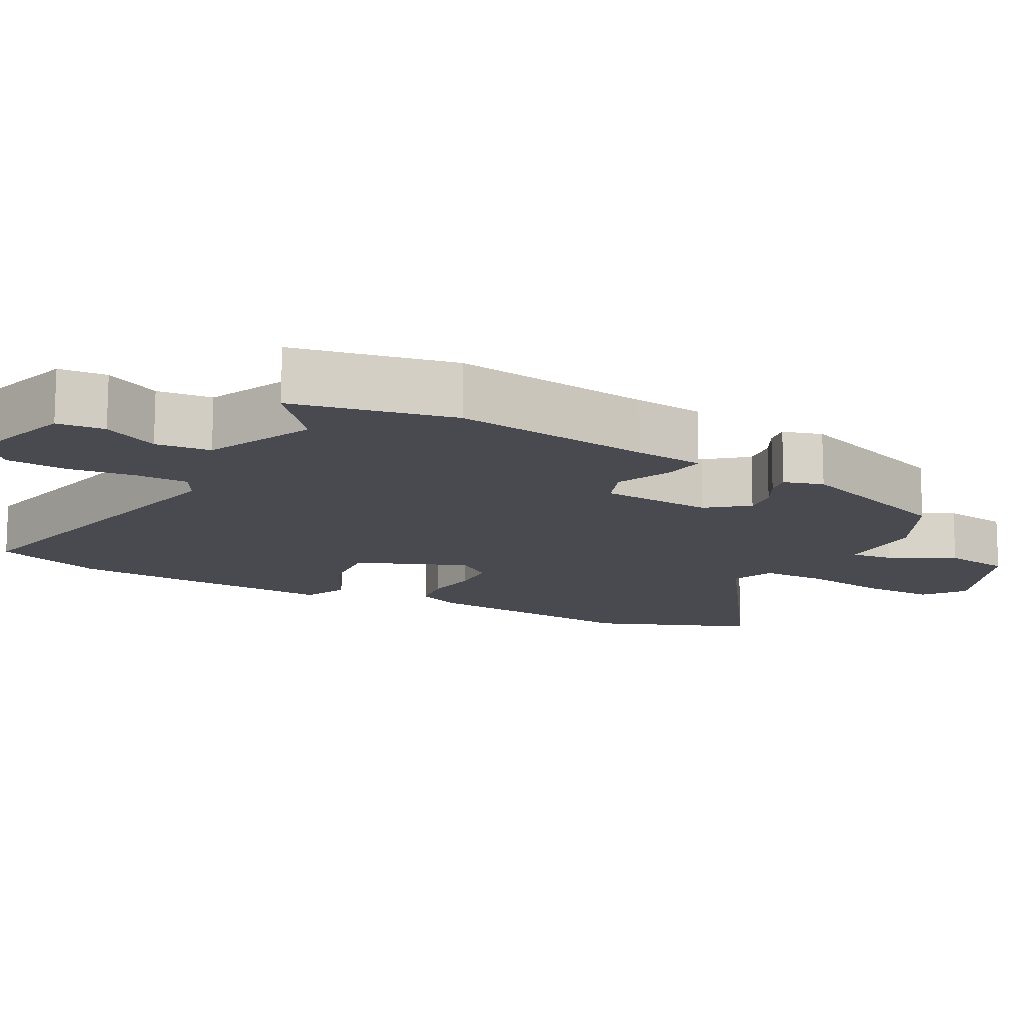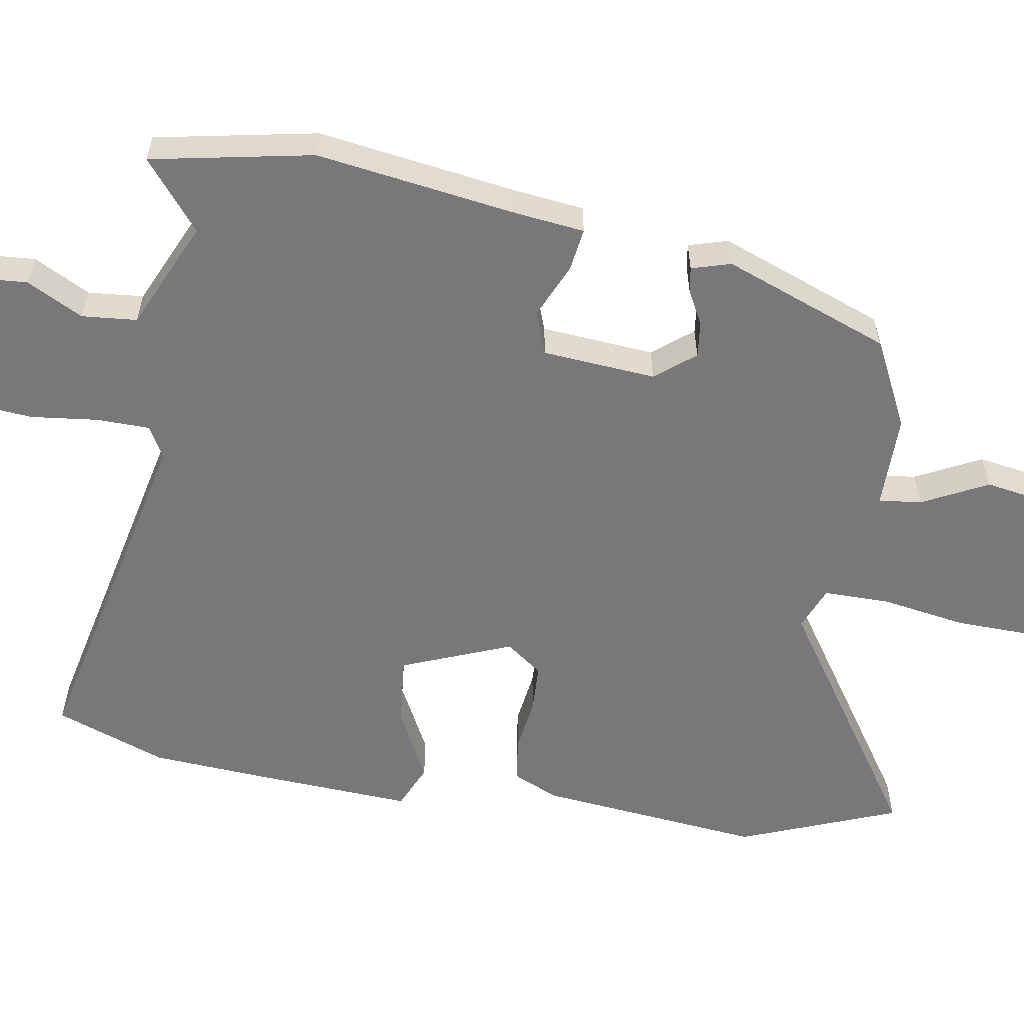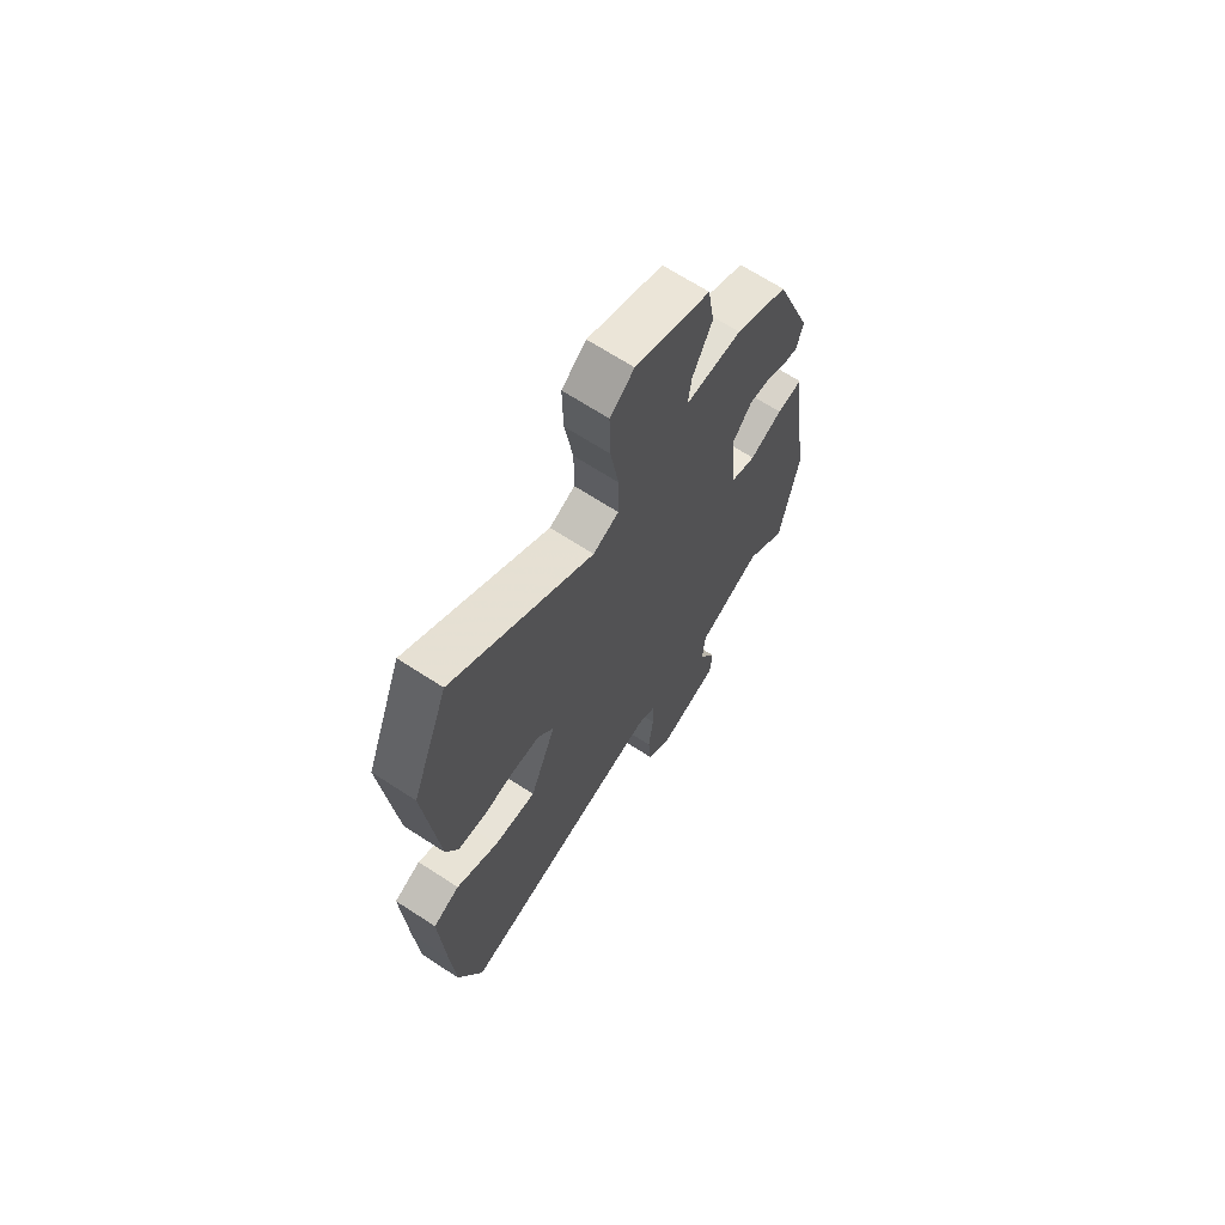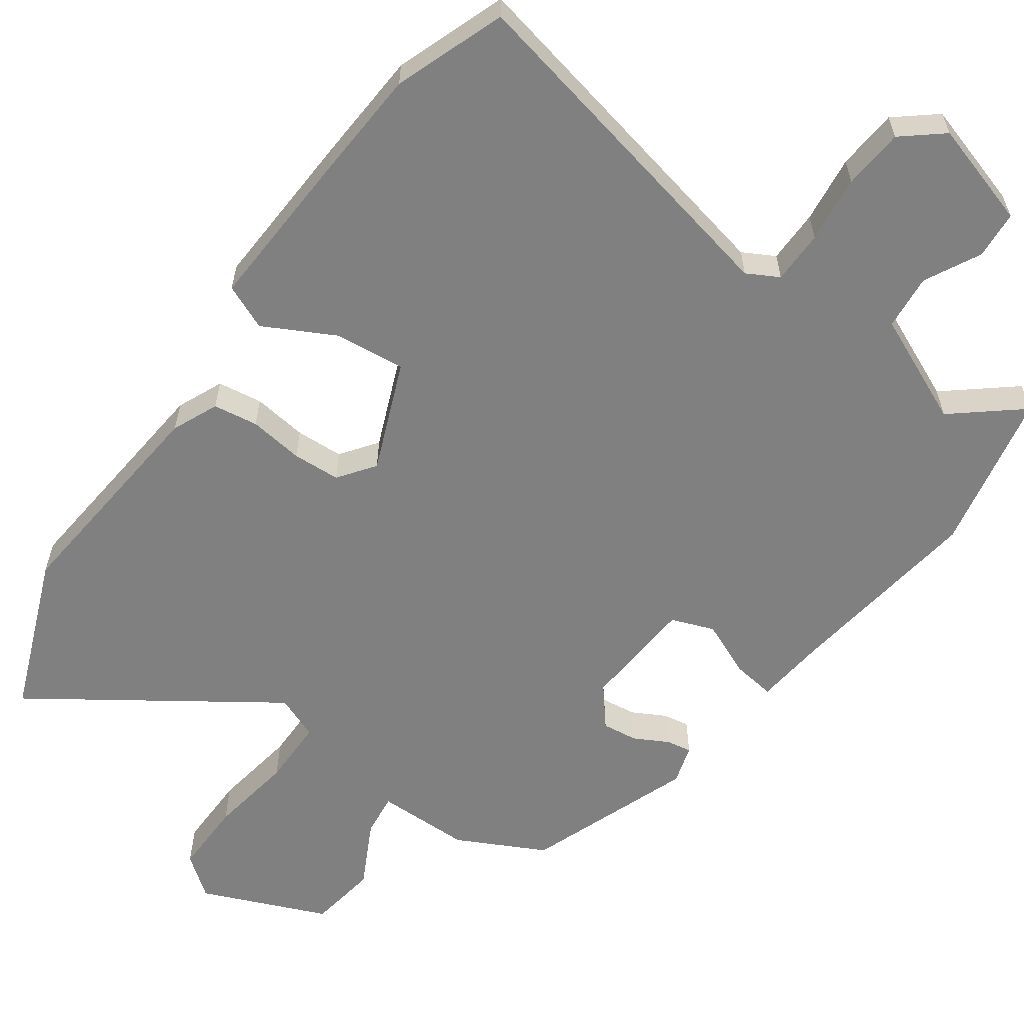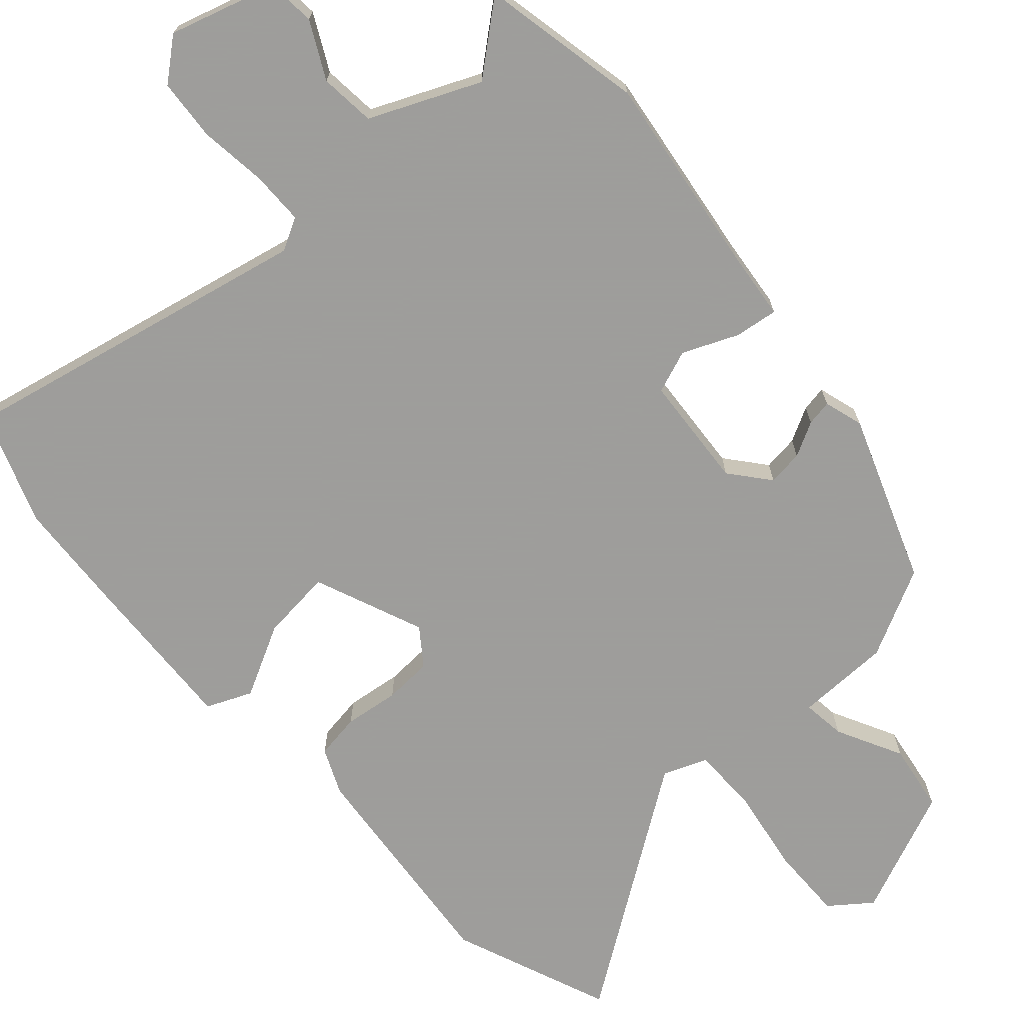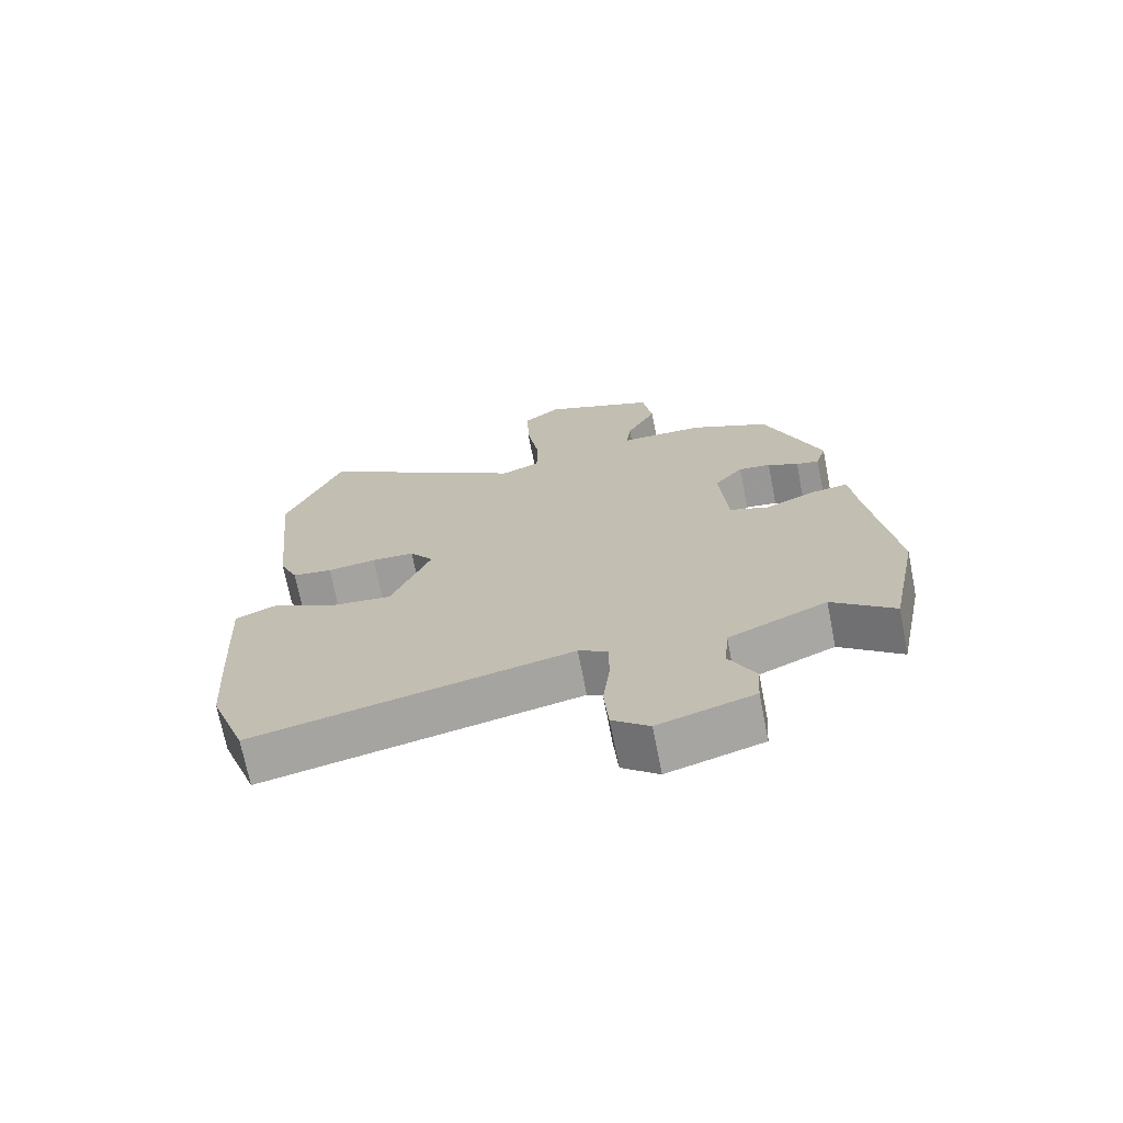
<metadata>
{"format":"obj","ext":"obj","renderer":"f3d","projection":"perspective","resolution":1024,"background":"white","views":[{"elev":-13.5,"azim":-118.3,"up":"+Y"},{"elev":-57.5,"azim":-99.7,"up":"+Y"},{"elev":67.6,"azim":123.1,"up":"+Z"},{"elev":-60.0,"azim":144.7,"up":"+Y"},{"elev":-70.7,"azim":-138.0,"up":"+Y"},{"elev":-71.0,"azim":-168.8,"up":"+Z"}]}
</metadata>
<code>
v -0.485 0.07 -0.576
v -0.529 0.07 -0.354
v -0.49 0.07 -0.08
v -0.479 0.07 0.017
v -0.42 0.07 0.009
v -0.344 0.07 -0.024
v -0.285 0.07 -0.002
v -0.273 0.07 0.154
v -0.317 0.07 0.208
v -0.366 0.07 0.202
v -0.413 0.07 0.177
v -0.448 0.07 0.171
v -0.464 0.07 0.225
v -0.378 0.07 0.454
v -0.257 0.07 0.515
v -0.127 0.07 0.516
v -0.134 0.07 0.575
v -0.18 0.07 0.665
v -0.165 0.07 0.759
v 0.008 0.07 0.831
v 0.064 0.07 0.788
v 0.062 0.07 0.687
v 0.043 0.07 0.57
v 0.043 0.07 0.478
v 0.103 0.07 0.454
v 0.43 0.07 0.676
v 0.516 0.07 0.459
v 0.485 0.07 0.149
v 0.457 0.07 0.086
v 0.395 0.07 0.077
v 0.32 0.07 0.087
v 0.254 0.07 0.084
v 0.217 0.07 0.034
v 0.278 0.07 -0.117
v 0.376 0.07 -0.107
v 0.474 0.07 -0.056
v 0.536 0.07 -0.083
v 0.524 0.07 -0.308
v 0.514 0.07 -0.462
v 0.458 0.07 -0.615
v -0.027 0.07 -0.509
v -0.071 0.07 -0.533
v -0.072 0.07 -0.606
v -0.061 0.07 -0.699
v -0.068 0.07 -0.783
v -0.124 0.07 -0.829
v -0.269 0.07 -0.785
v -0.274 0.07 -0.719
v -0.234 0.07 -0.642
v -0.241 0.07 -0.566
v -0.391 0.07 -0.499
v -0.485 0 -0.576
v -0.529 0 -0.354
v -0.49 0 -0.08
v -0.479 0 0.017
v -0.42 0 0.009
v -0.344 0 -0.024
v -0.285 0 -0.002
v -0.273 0 0.154
v -0.317 0 0.208
v -0.366 0 0.202
v -0.413 0 0.177
v -0.448 0 0.171
v -0.464 0 0.225
v -0.378 0 0.454
v -0.257 0 0.515
v -0.127 0 0.516
v -0.134 0 0.575
v -0.18 0 0.665
v -0.165 0 0.759
v 0.008 0 0.831
v 0.064 0 0.788
v 0.062 0 0.687
v 0.043 0 0.57
v 0.043 0 0.478
v 0.103 0 0.454
v 0.43 0 0.676
v 0.516 0 0.459
v 0.485 0 0.149
v 0.457 0 0.086
v 0.395 0 0.077
v 0.32 0 0.087
v 0.254 0 0.084
v 0.217 0 0.034
v 0.278 0 -0.117
v 0.376 0 -0.107
v 0.474 0 -0.056
v 0.536 0 -0.083
v 0.524 0 -0.308
v 0.514 0 -0.462
v 0.458 0 -0.615
v -0.027 0 -0.509
v -0.071 0 -0.533
v -0.072 0 -0.606
v -0.061 0 -0.699
v -0.068 0 -0.783
v -0.124 0 -0.829
v -0.269 0 -0.785
v -0.274 0 -0.719
v -0.234 0 -0.642
v -0.241 0 -0.566
v -0.391 0 -0.499
f 46 47 48 49
f 46 49 50
f 43 44 45 46
f 42 43 46 50
f 41 42 50 51
f 39 40 41
f 38 39 41 51
f 35 36 37 38
f 34 35 38 51
f 28 29 30 31
f 28 31 32
f 25 26 27 28
f 24 25 28 32
f 20 21 22 23
f 20 23 24
f 17 18 19 20
f 16 17 20 24
f 10 11 12 13
f 9 10 13 14
f 8 9 14 15
f 3 4 5 6
f 3 6 7
f 51 1 2 3
f 33 34 51 3
f 8 15 16 24
f 7 8 24 32
f 3 7 32 33
f 100 99 98 97
f 101 100 97
f 97 96 95 94
f 101 97 94 93
f 102 101 93 92
f 92 91 90
f 102 92 90 89
f 89 88 87 86
f 102 89 86 85
f 82 81 80 79
f 83 82 79
f 79 78 77 76
f 83 79 76 75
f 74 73 72 71
f 75 74 71
f 71 70 69 68
f 75 71 68 67
f 64 63 62 61
f 65 64 61 60
f 66 65 60 59
f 57 56 55 54
f 58 57 54
f 54 53 52 102
f 54 102 85 84
f 75 67 66 59
f 83 75 59 58
f 84 83 58 54
f 1 52 53 2
f 2 53 54 3
f 3 54 55 4
f 4 55 56 5
f 5 56 57 6
f 6 57 58 7
f 7 58 59 8
f 8 59 60 9
f 9 60 61 10
f 10 61 62 11
f 11 62 63 12
f 12 63 64 13
f 13 64 65 14
f 14 65 66 15
f 15 66 67 16
f 16 67 68 17
f 17 68 69 18
f 18 69 70 19
f 19 70 71 20
f 20 71 72 21
f 21 72 73 22
f 22 73 74 23
f 23 74 75 24
f 24 75 76 25
f 25 76 77 26
f 26 77 78 27
f 27 78 79 28
f 28 79 80 29
f 29 80 81 30
f 30 81 82 31
f 31 82 83 32
f 32 83 84 33
f 33 84 85 34
f 34 85 86 35
f 35 86 87 36
f 36 87 88 37
f 37 88 89 38
f 38 89 90 39
f 39 90 91 40
f 40 91 92 41
f 41 92 93 42
f 42 93 94 43
f 43 94 95 44
f 44 95 96 45
f 45 96 97 46
f 46 97 98 47
f 47 98 99 48
f 48 99 100 49
f 49 100 101 50
f 50 101 102 51
f 51 102 52 1

</code>
